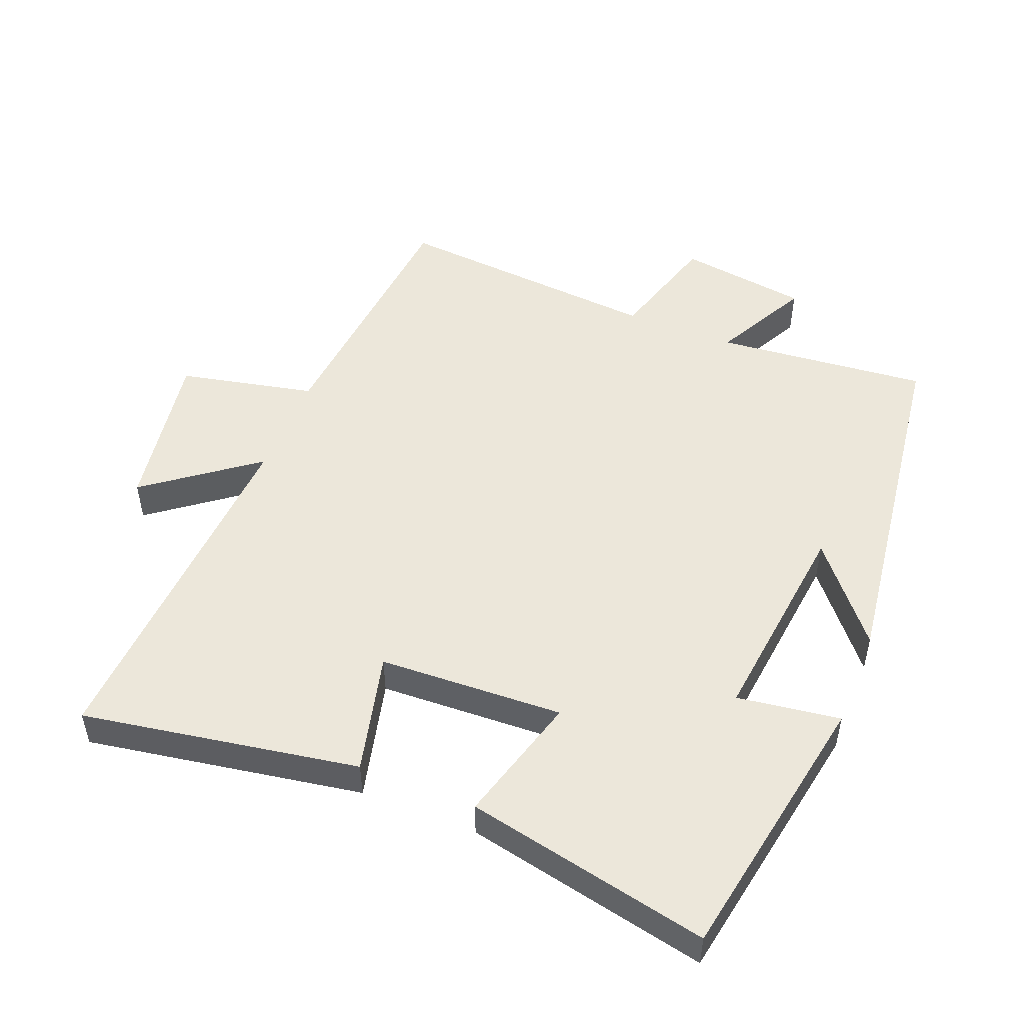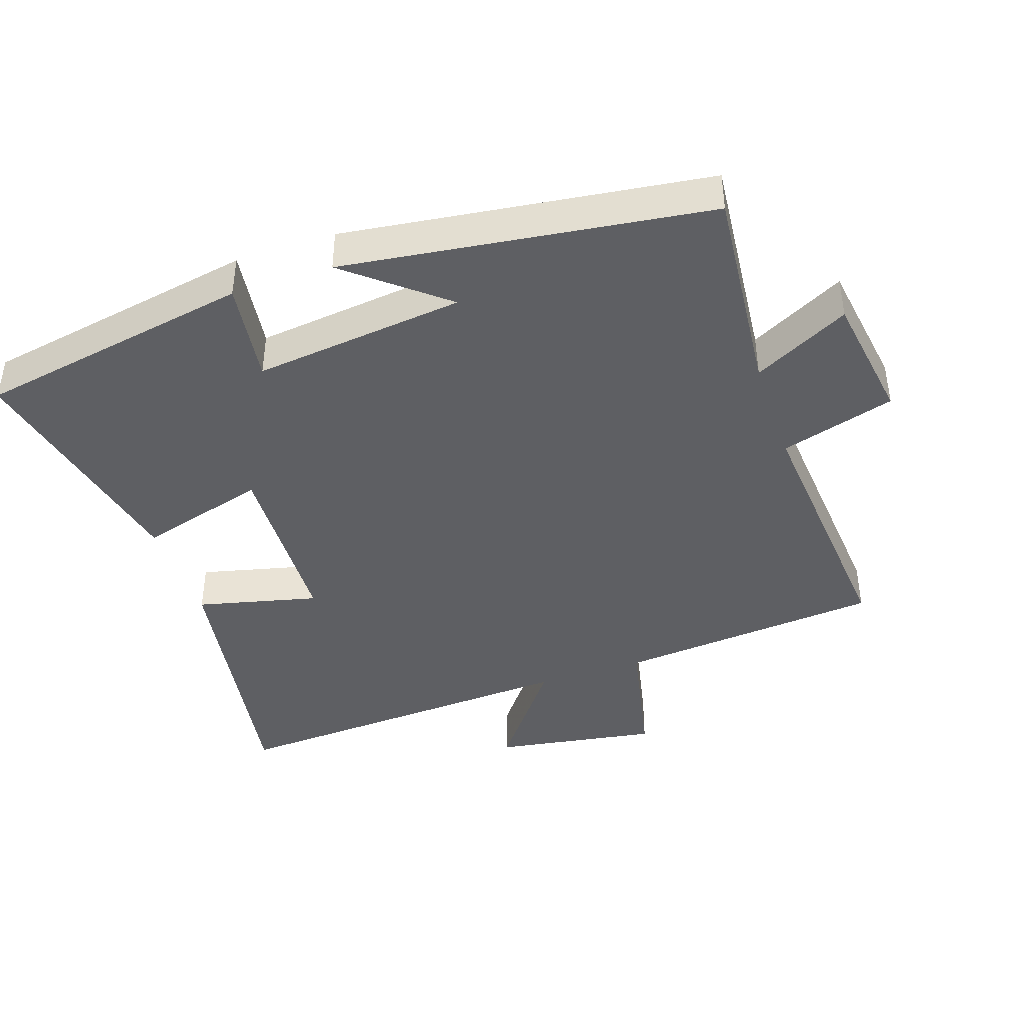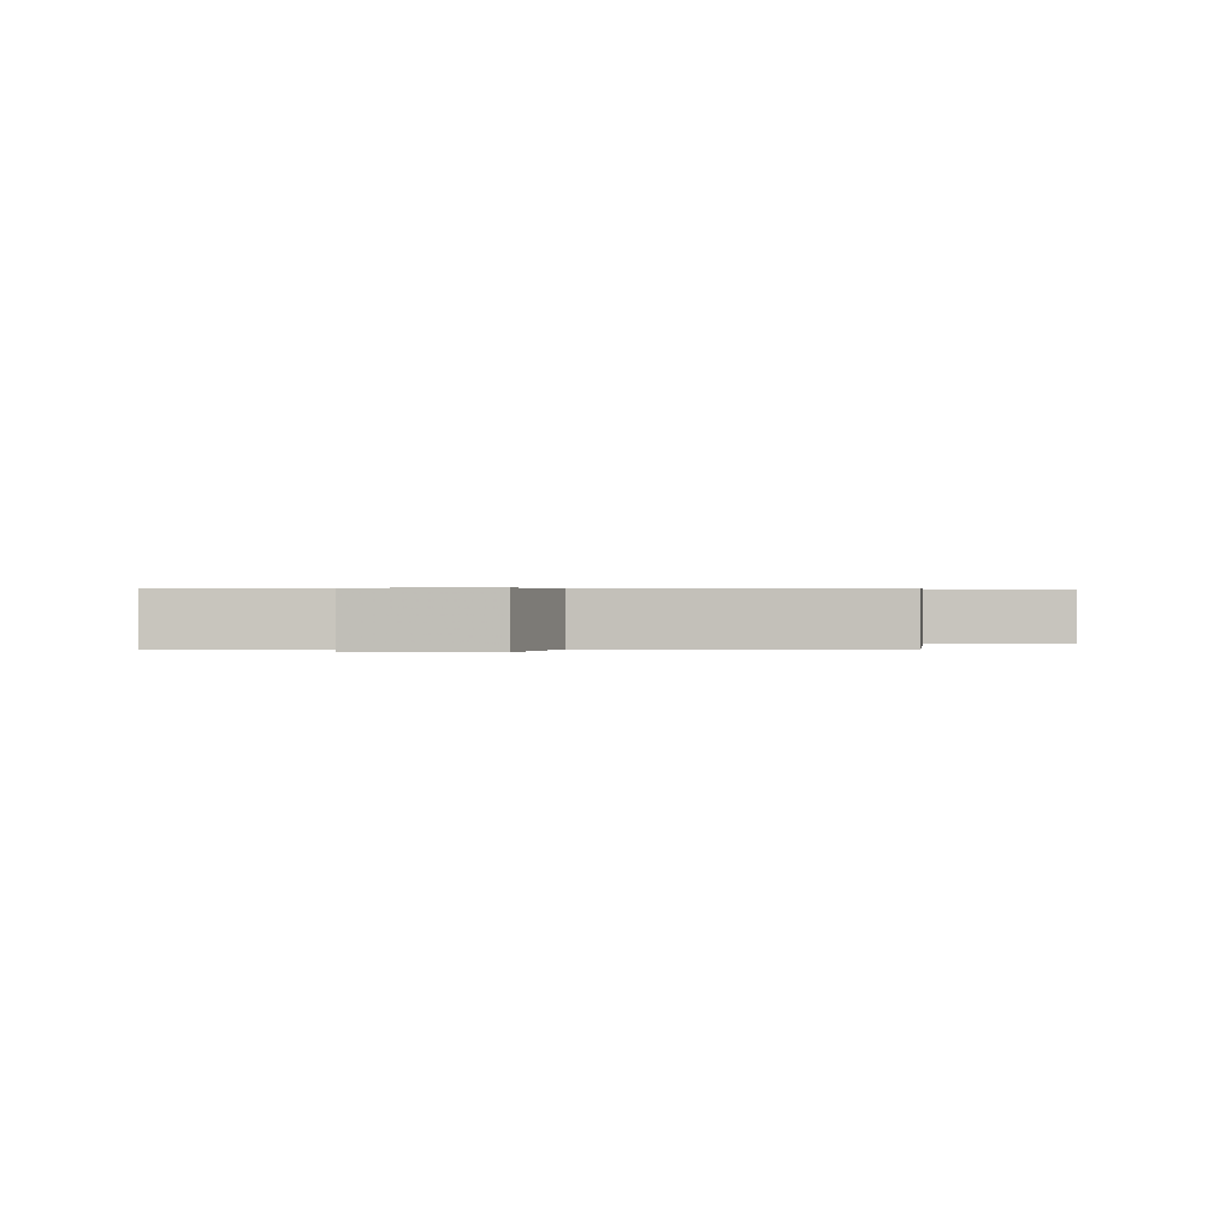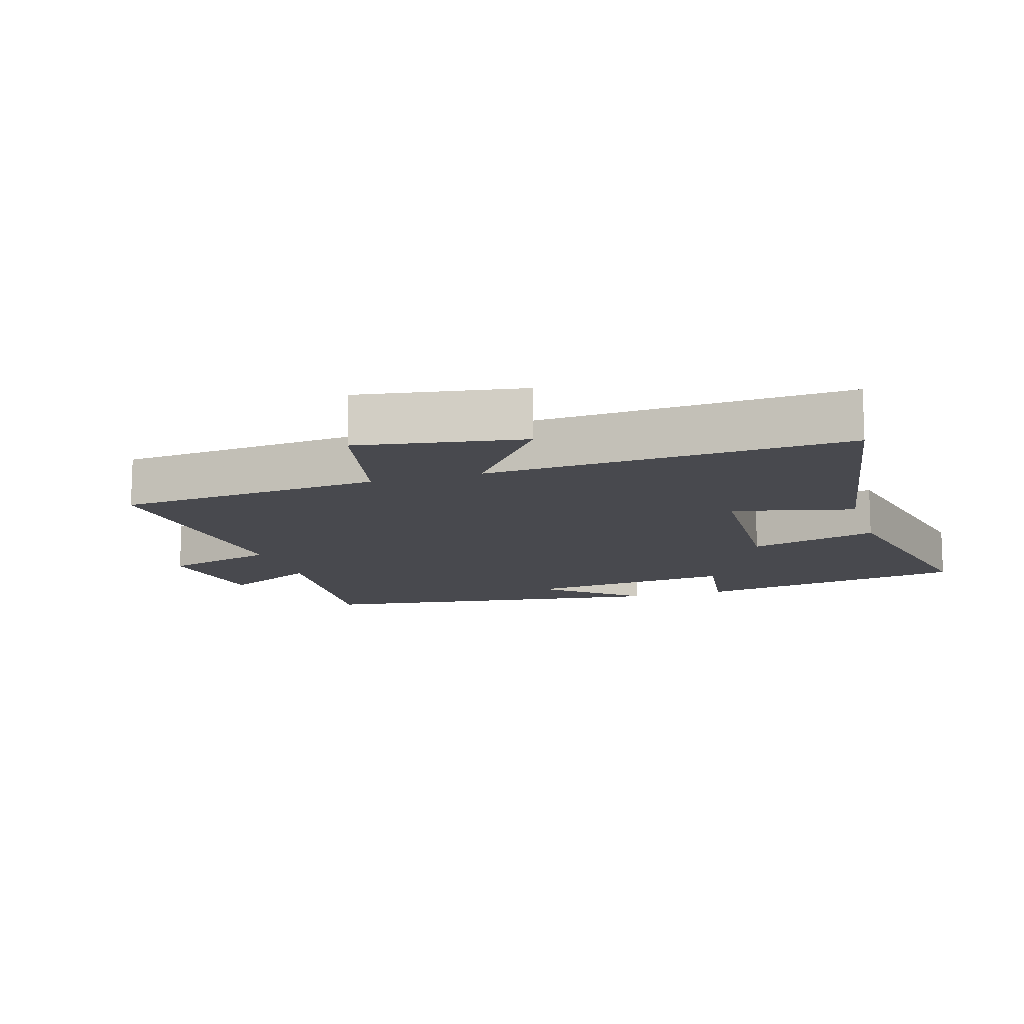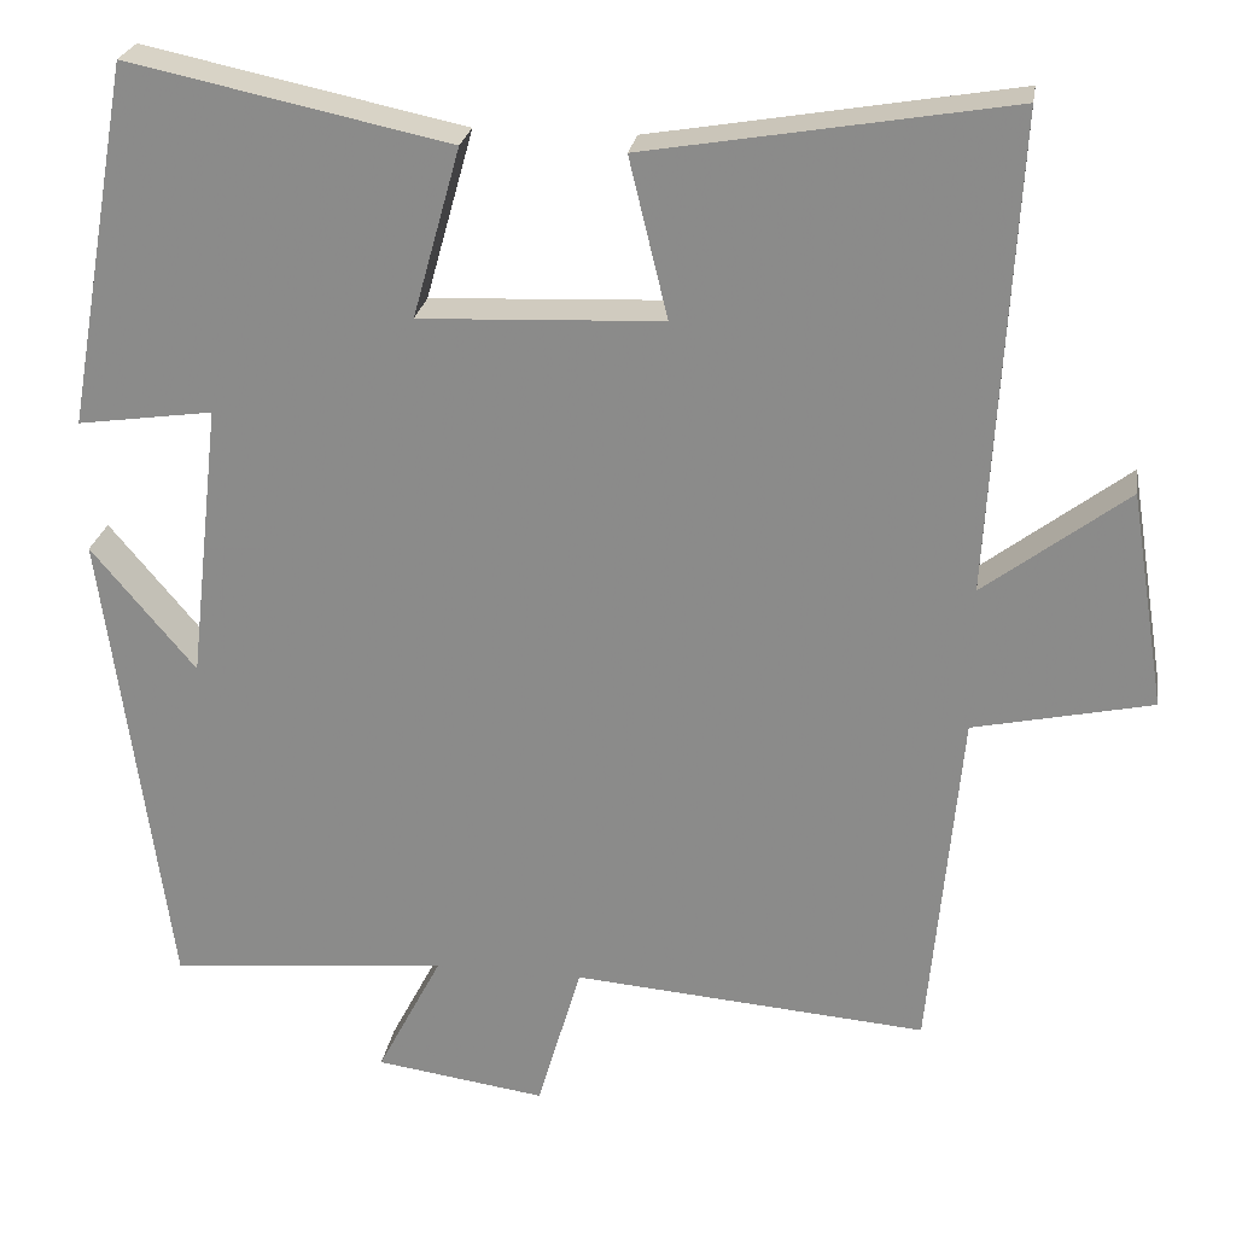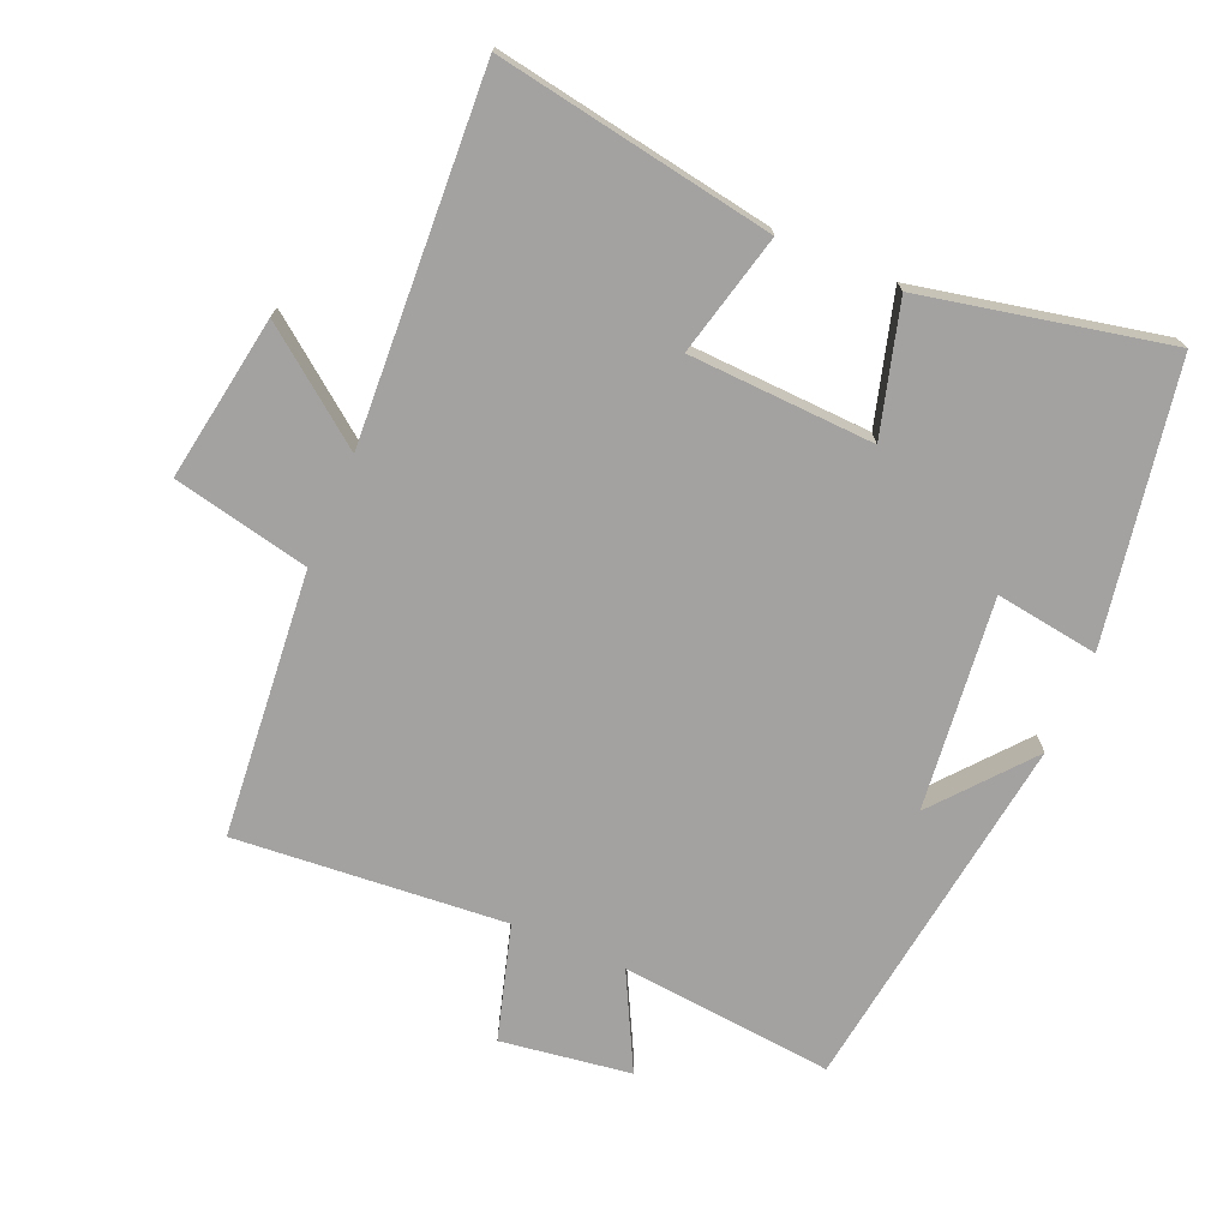
<metadata>
{"format":"obj","ext":"obj","renderer":"f3d","projection":"perspective","resolution":1024,"background":"white","views":[{"elev":50.4,"azim":21.8,"up":"+Y"},{"elev":-41.7,"azim":108.8,"up":"+Y"},{"elev":0.4,"azim":-177.8,"up":"+Y"},{"elev":-12.6,"azim":-73.0,"up":"+Y"},{"elev":24.7,"azim":-171.0,"up":"+Z"},{"elev":-72.7,"azim":-23.2,"up":"+Y"}]}
</metadata>
<code>
v -0.53 0.07 0.57
v -0.117 0.07 0.5
v -0.161 0.07 0.319
v 0.115 0.07 0.307
v 0.061 0.07 0.5
v 0.426 0.07 0.577
v 0.5 0.07 0.164
v 0.346 0.07 0.186
v 0.382 0.07 -0.13
v 0.5 0.07 0.012
v 0.427 0.07 -0.531
v 0.109 0.07 -0.5
v 0.183 0.07 -0.643
v -0.011 0.07 -0.671
v -0.061 0.07 -0.5
v -0.464 0.07 -0.533
v -0.5 0.07 -0.136
v -0.703 0.07 -0.092
v -0.663 0.07 0.154
v -0.5 0.07 0.03
v -0.53 0 0.57
v -0.117 0 0.5
v -0.161 0 0.319
v 0.115 0 0.307
v 0.061 0 0.5
v 0.426 0 0.577
v 0.5 0 0.164
v 0.346 0 0.186
v 0.382 0 -0.13
v 0.5 0 0.012
v 0.427 0 -0.531
v 0.109 0 -0.5
v 0.183 0 -0.643
v -0.011 0 -0.671
v -0.061 0 -0.5
v -0.464 0 -0.533
v -0.5 0 -0.136
v -0.703 0 -0.092
v -0.663 0 0.154
v -0.5 0 0.03
f 17 18 19 20
f 15 16 17 20
f 15 20 1
f 12 13 14 15
f 12 15 1
f 9 10 11 12
f 8 9 12
f 5 6 7 8
f 4 5 8
f 3 4 8 12
f 1 2 3
f 1 3 12
f 40 39 38 37
f 40 37 36 35
f 21 40 35
f 35 34 33 32
f 21 35 32
f 32 31 30 29
f 32 29 28
f 28 27 26 25
f 28 25 24
f 32 28 24 23
f 23 22 21
f 32 23 21
f 1 21 22 2
f 2 22 23 3
f 3 23 24 4
f 4 24 25 5
f 5 25 26 6
f 6 26 27 7
f 7 27 28 8
f 8 28 29 9
f 9 29 30 10
f 10 30 31 11
f 11 31 32 12
f 12 32 33 13
f 13 33 34 14
f 14 34 35 15
f 15 35 36 16
f 16 36 37 17
f 17 37 38 18
f 18 38 39 19
f 19 39 40 20
f 20 40 21 1

</code>
